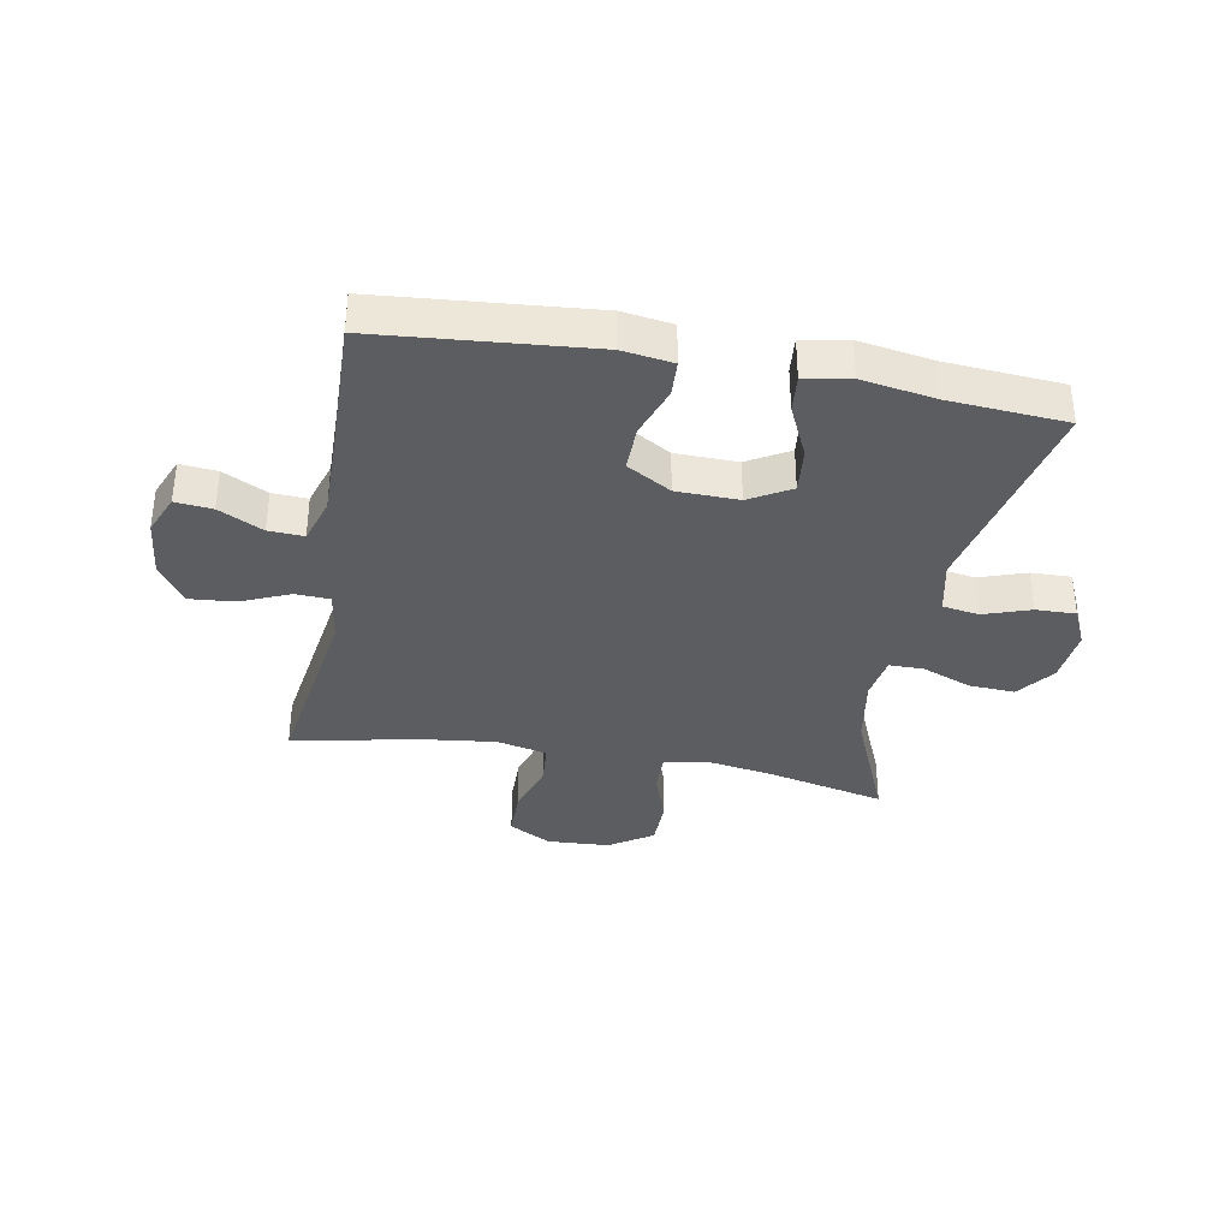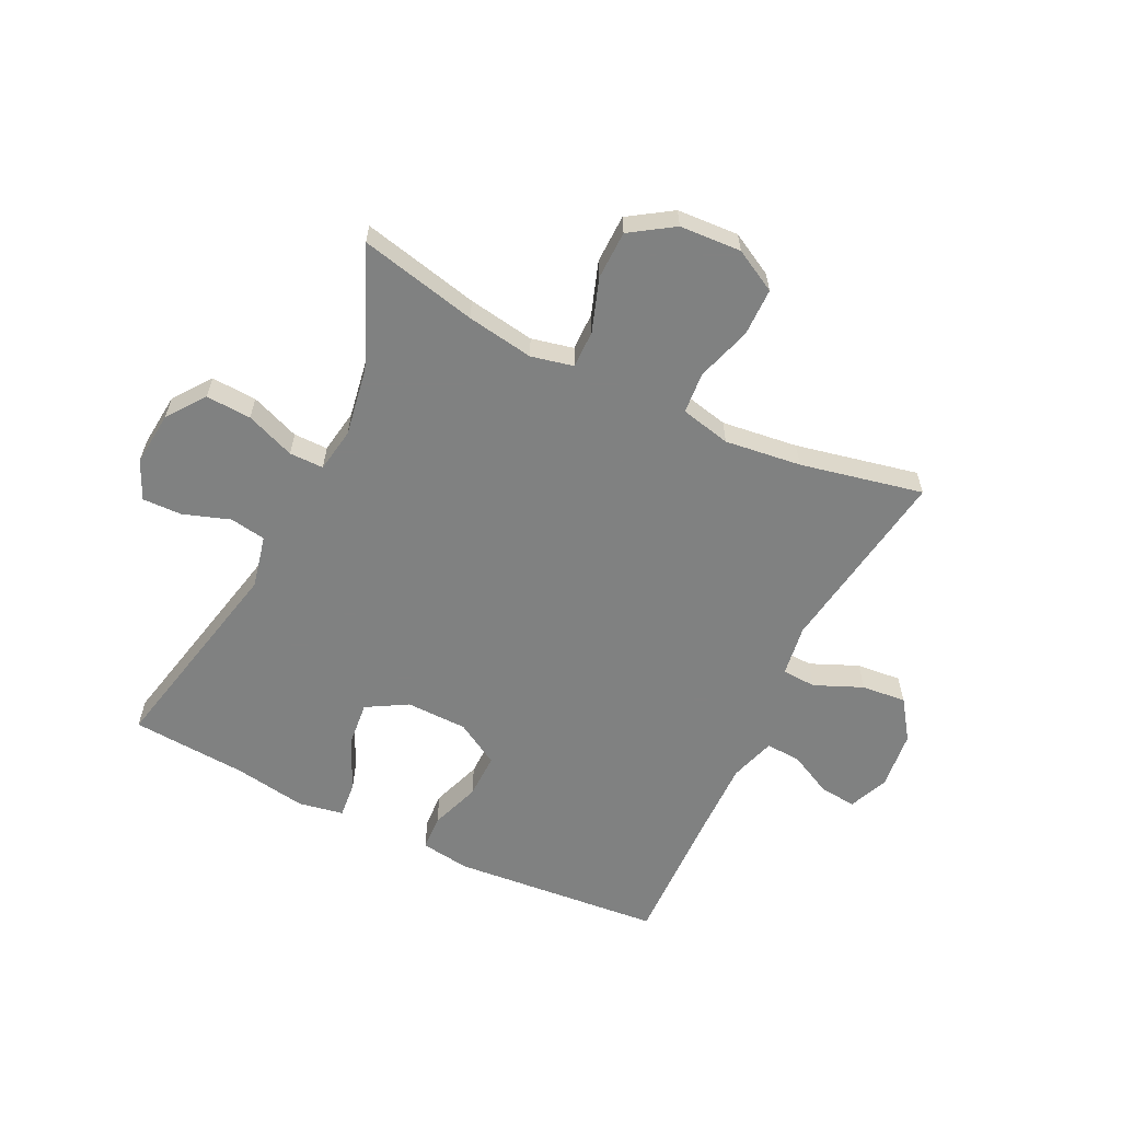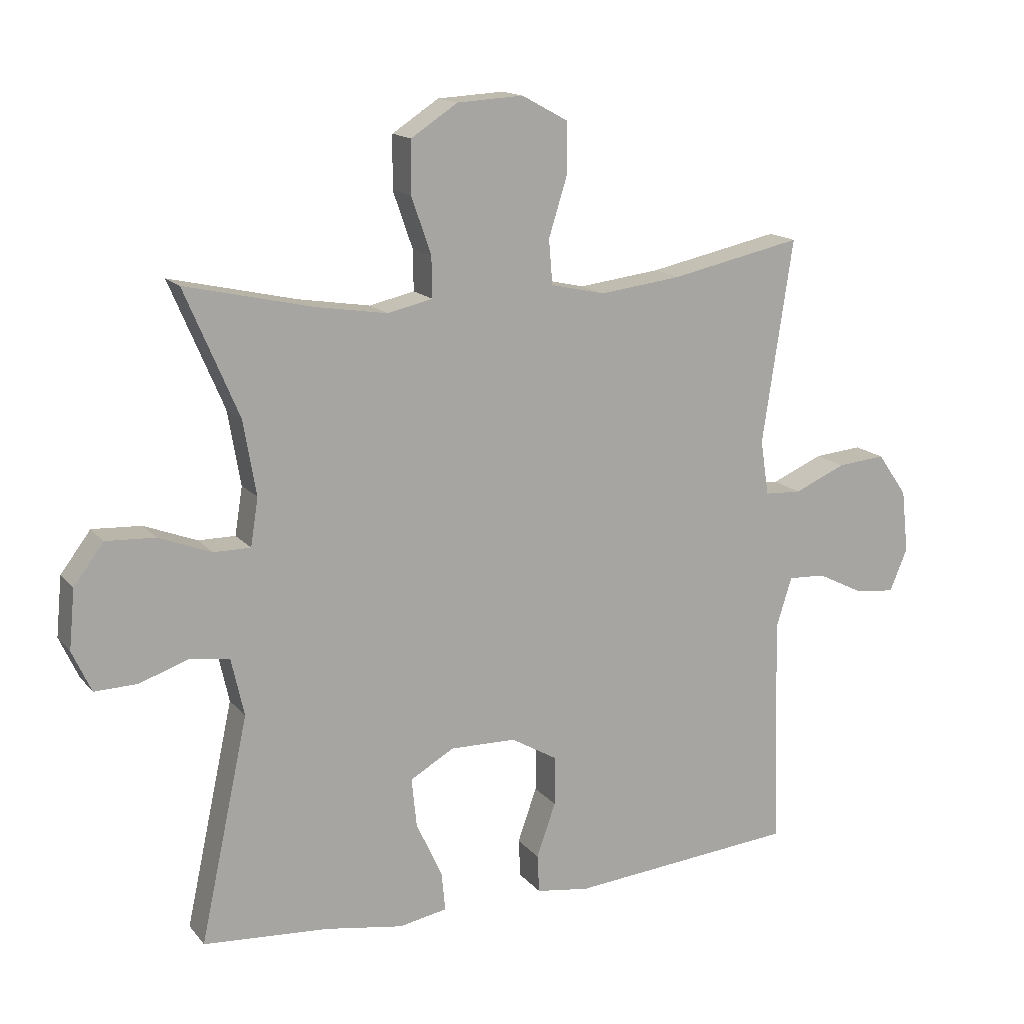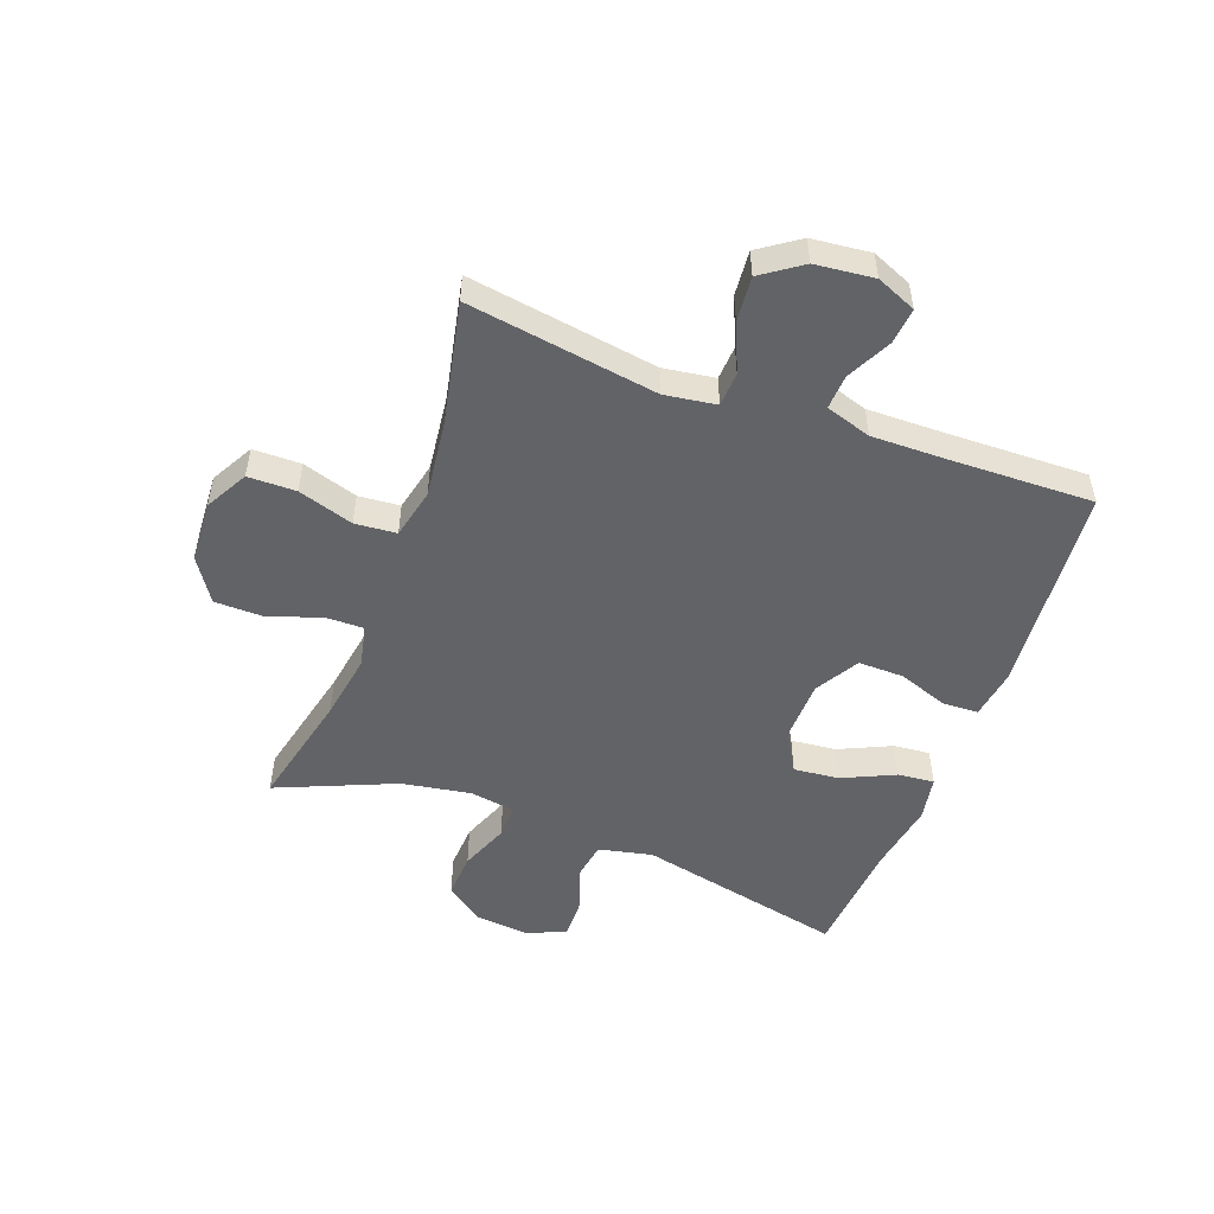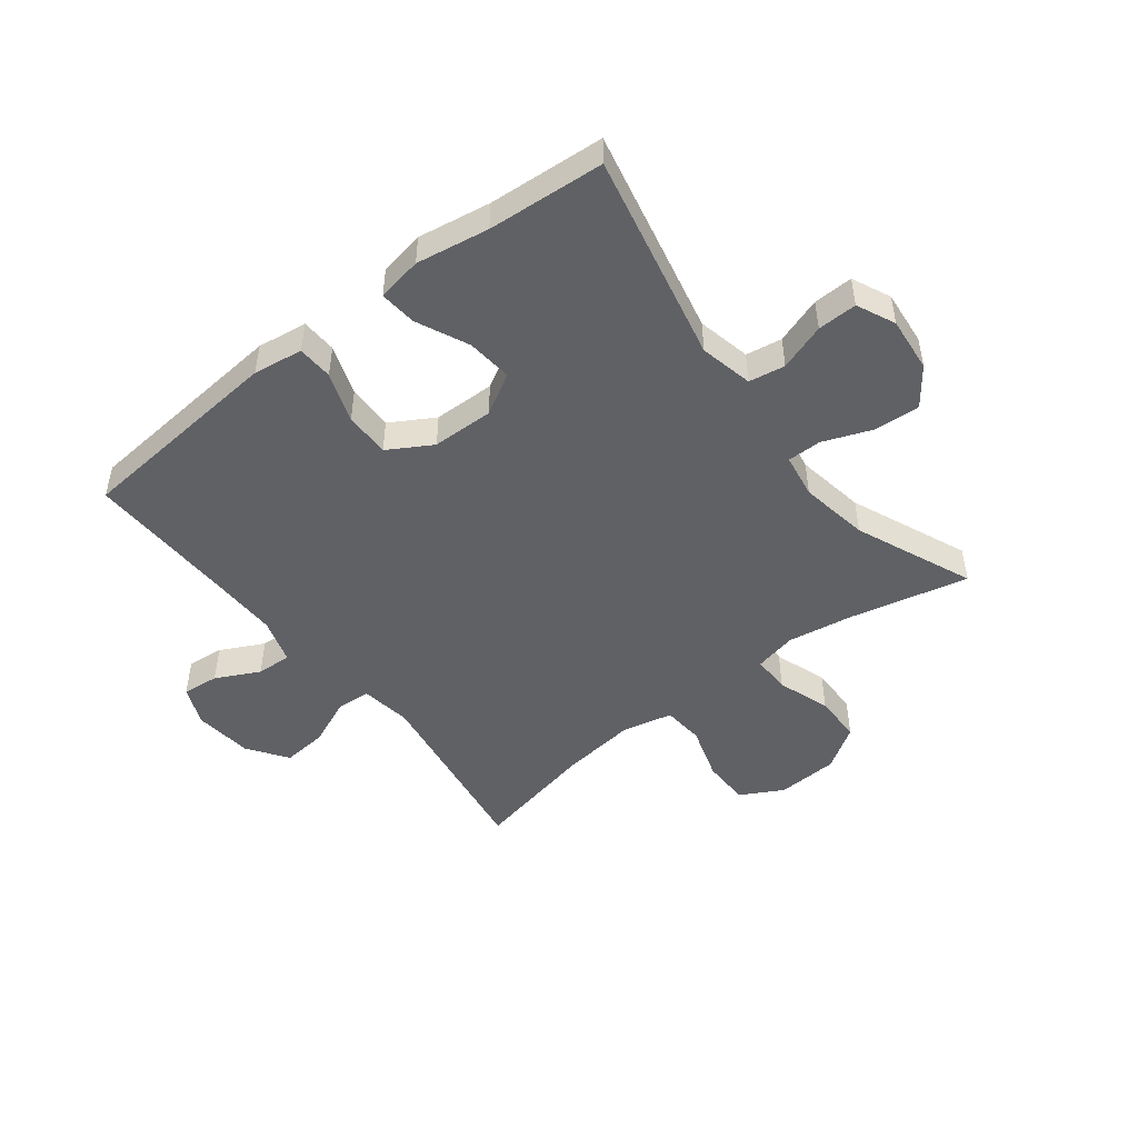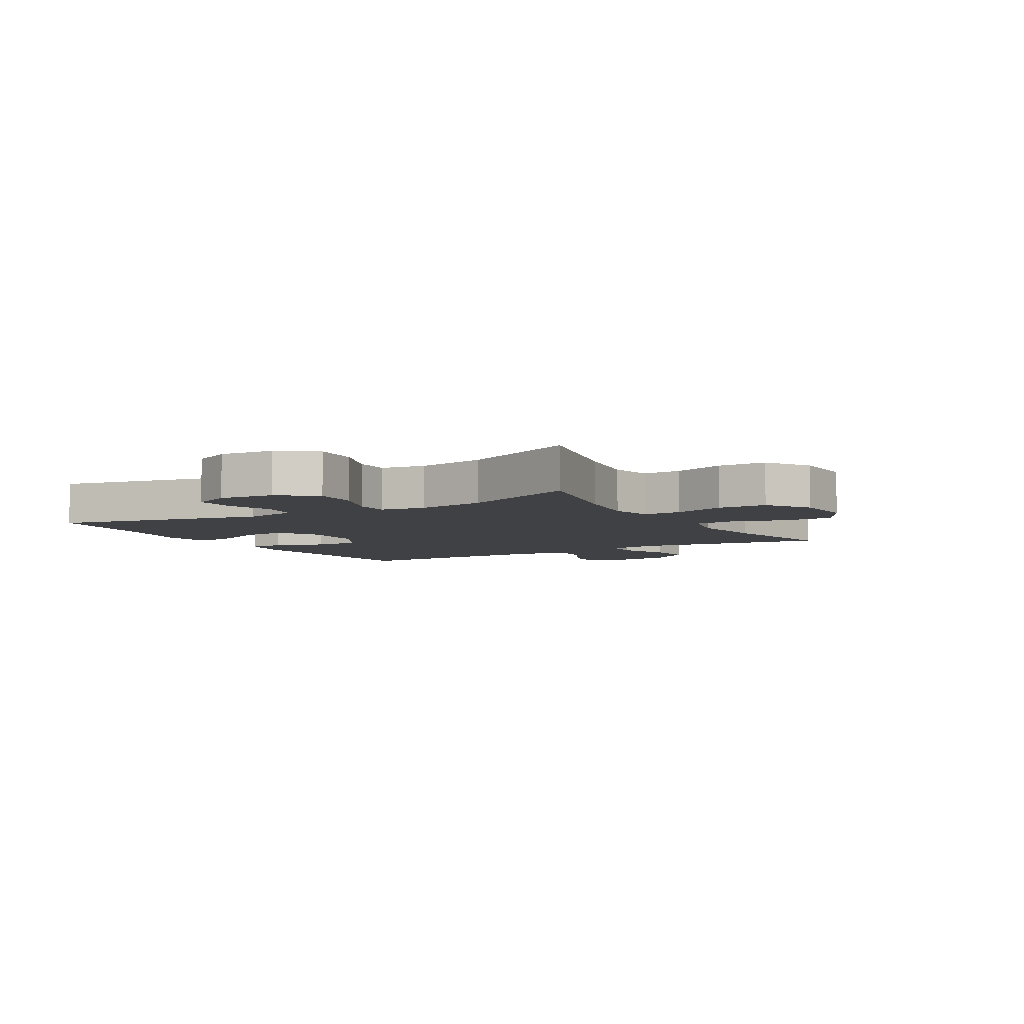
<metadata>
{"format":"obj","ext":"obj","renderer":"f3d","projection":"perspective","resolution":1024,"background":"white","views":[{"elev":-35.8,"azim":169.5,"up":"+Y"},{"elev":-60.3,"azim":-26.0,"up":"+Y"},{"elev":15.1,"azim":-25.2,"up":"+Z"},{"elev":-50.9,"azim":69.5,"up":"+Y"},{"elev":-48.3,"azim":-142.3,"up":"+Y"},{"elev":-5.9,"azim":-59.5,"up":"+Y"}]}
</metadata>
<code>
v -0.5 0.07 -0.5
v -0.424 0.07 -0.147
v -0.444 0.07 -0.057
v -0.505 0.07 -0.047
v -0.584 0.07 -0.074
v -0.651 0.07 -0.076
v -0.681 0.07 -0.011
v -0.672 0.07 0.082
v -0.625 0.07 0.145
v -0.548 0.07 0.141
v -0.465 0.07 0.109
v -0.407 0.07 0.109
v -0.395 0.07 0.184
v -0.415 0.07 0.301
v -0.5 0.07 0.5
v -0.301 0.07 0.455
v -0.188 0.07 0.437
v -0.117 0.07 0.453
v -0.118 0.07 0.517
v -0.149 0.07 0.606
v -0.148 0.07 0.688
v -0.075 0.07 0.736
v 0.029 0.07 0.742
v 0.101 0.07 0.703
v 0.102 0.07 0.622
v 0.073 0.07 0.529
v 0.079 0.07 0.459
v 0.164 0.07 0.44
v 0.293 0.07 0.456
v 0.5 0.07 0.5
v 0.452 0.07 0.18
v 0.465 0.07 0.093
v 0.523 0.07 0.09
v 0.604 0.07 0.125
v 0.68 0.07 0.132
v 0.727 0.07 0.065
v 0.738 0.07 -0.034
v 0.71 0.07 -0.101
v 0.648 0.07 -0.095
v 0.574 0.07 -0.058
v 0.515 0.07 -0.055
v 0.491 0.07 -0.132
v 0.493 0.07 -0.253
v 0.5 0.07 -0.5
v 0.144 0.07 -0.532
v 0.06 0.07 -0.52
v 0.057 0.07 -0.46
v 0.087 0.07 -0.375
v 0.088 0.07 -0.298
v 0.014 0.07 -0.255
v -0.09 0.07 -0.253
v -0.159 0.07 -0.293
v -0.151 0.07 -0.37
v -0.11 0.07 -0.458
v -0.104 0.07 -0.52
v -0.18 0.07 -0.534
v -0.303 0.07 -0.514
v -0.5 0 -0.5
v -0.424 0 -0.147
v -0.444 0 -0.057
v -0.505 0 -0.047
v -0.584 0 -0.074
v -0.651 0 -0.076
v -0.681 0 -0.011
v -0.672 0 0.082
v -0.625 0 0.145
v -0.548 0 0.141
v -0.465 0 0.109
v -0.407 0 0.109
v -0.395 0 0.184
v -0.415 0 0.301
v -0.5 0 0.5
v -0.301 0 0.455
v -0.188 0 0.437
v -0.117 0 0.453
v -0.118 0 0.517
v -0.149 0 0.606
v -0.148 0 0.688
v -0.075 0 0.736
v 0.029 0 0.742
v 0.101 0 0.703
v 0.102 0 0.622
v 0.073 0 0.529
v 0.079 0 0.459
v 0.164 0 0.44
v 0.293 0 0.456
v 0.5 0 0.5
v 0.452 0 0.18
v 0.465 0 0.093
v 0.523 0 0.09
v 0.604 0 0.125
v 0.68 0 0.132
v 0.727 0 0.065
v 0.738 0 -0.034
v 0.71 0 -0.101
v 0.648 0 -0.095
v 0.574 0 -0.058
v 0.515 0 -0.055
v 0.491 0 -0.132
v 0.493 0 -0.253
v 0.5 0 -0.5
v 0.144 0 -0.532
v 0.06 0 -0.52
v 0.057 0 -0.46
v 0.087 0 -0.375
v 0.088 0 -0.298
v 0.014 0 -0.255
v -0.09 0 -0.253
v -0.159 0 -0.293
v -0.151 0 -0.37
v -0.11 0 -0.458
v -0.104 0 -0.52
v -0.18 0 -0.534
v -0.303 0 -0.514
f 54 55 56 57
f 53 54 57 1
f 52 53 1 2
f 51 52 2 3
f 50 51 3
f 45 46 47 48
f 43 44 45 48
f 42 43 48 49
f 41 42 49 50
f 37 38 39 40
f 37 40 41
f 36 37 41
f 33 34 35 36
f 32 33 36 41
f 29 30 31
f 28 29 31 32
f 27 28 32 41
f 23 24 25 26
f 23 26 27
f 22 23 27
f 19 20 21 22
f 18 19 22 27
f 17 18 27 41
f 14 15 16
f 13 14 16 17
f 12 13 17 41
f 8 9 10 11
f 4 5 6 7
f 3 4 7 8
f 11 12 41 50
f 3 8 11 50
f 114 113 112 111
f 58 114 111 110
f 59 58 110 109
f 60 59 109 108
f 60 108 107
f 105 104 103 102
f 105 102 101 100
f 106 105 100 99
f 107 106 99 98
f 97 96 95 94
f 98 97 94
f 98 94 93
f 93 92 91 90
f 98 93 90 89
f 88 87 86
f 89 88 86 85
f 98 89 85 84
f 83 82 81 80
f 84 83 80
f 84 80 79
f 79 78 77 76
f 84 79 76 75
f 98 84 75 74
f 73 72 71
f 74 73 71 70
f 98 74 70 69
f 68 67 66 65
f 64 63 62 61
f 65 64 61 60
f 107 98 69 68
f 107 68 65 60
f 1 58 59 2
f 2 59 60 3
f 3 60 61 4
f 4 61 62 5
f 5 62 63 6
f 6 63 64 7
f 7 64 65 8
f 8 65 66 9
f 9 66 67 10
f 10 67 68 11
f 11 68 69 12
f 12 69 70 13
f 13 70 71 14
f 14 71 72 15
f 15 72 73 16
f 16 73 74 17
f 17 74 75 18
f 18 75 76 19
f 19 76 77 20
f 20 77 78 21
f 21 78 79 22
f 22 79 80 23
f 23 80 81 24
f 24 81 82 25
f 25 82 83 26
f 26 83 84 27
f 27 84 85 28
f 28 85 86 29
f 29 86 87 30
f 30 87 88 31
f 31 88 89 32
f 32 89 90 33
f 33 90 91 34
f 34 91 92 35
f 35 92 93 36
f 36 93 94 37
f 37 94 95 38
f 38 95 96 39
f 39 96 97 40
f 40 97 98 41
f 41 98 99 42
f 42 99 100 43
f 43 100 101 44
f 44 101 102 45
f 45 102 103 46
f 46 103 104 47
f 47 104 105 48
f 48 105 106 49
f 49 106 107 50
f 50 107 108 51
f 51 108 109 52
f 52 109 110 53
f 53 110 111 54
f 54 111 112 55
f 55 112 113 56
f 56 113 114 57
f 57 114 58 1

</code>
